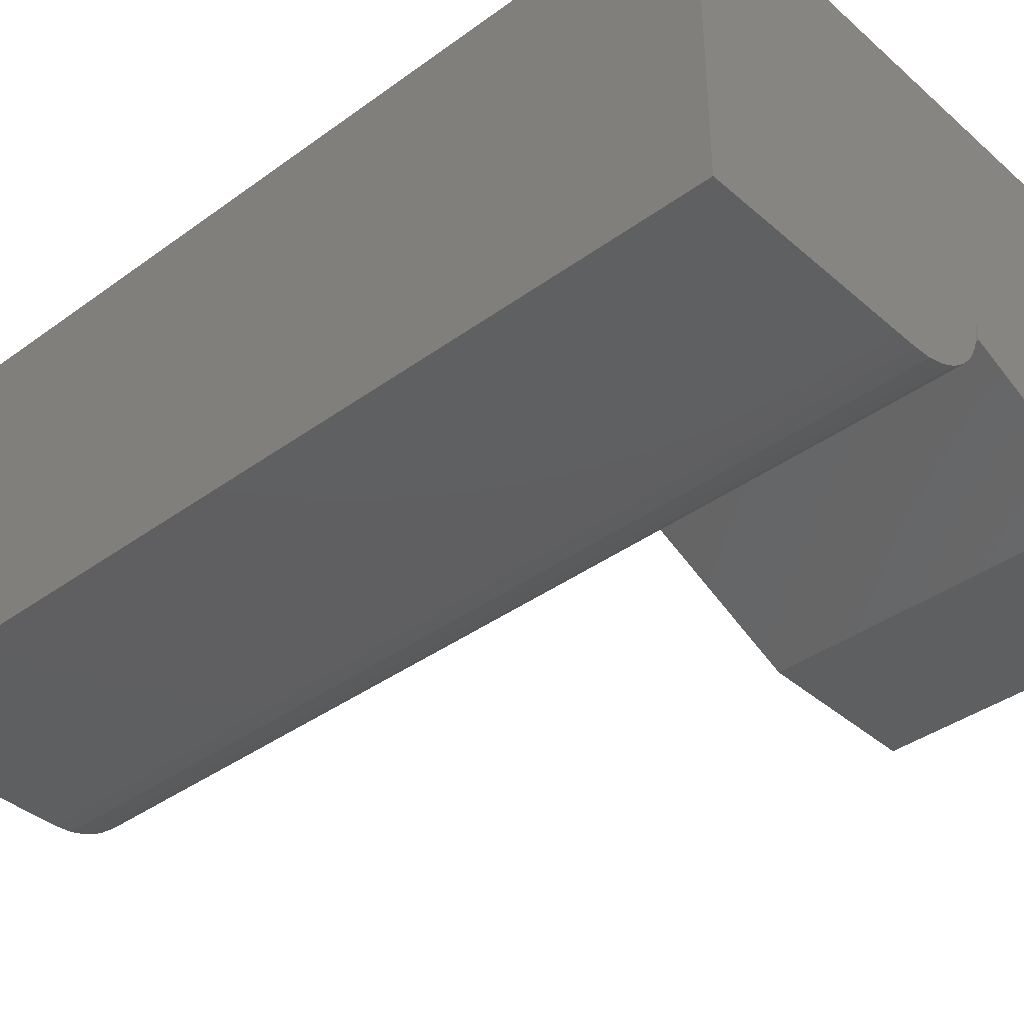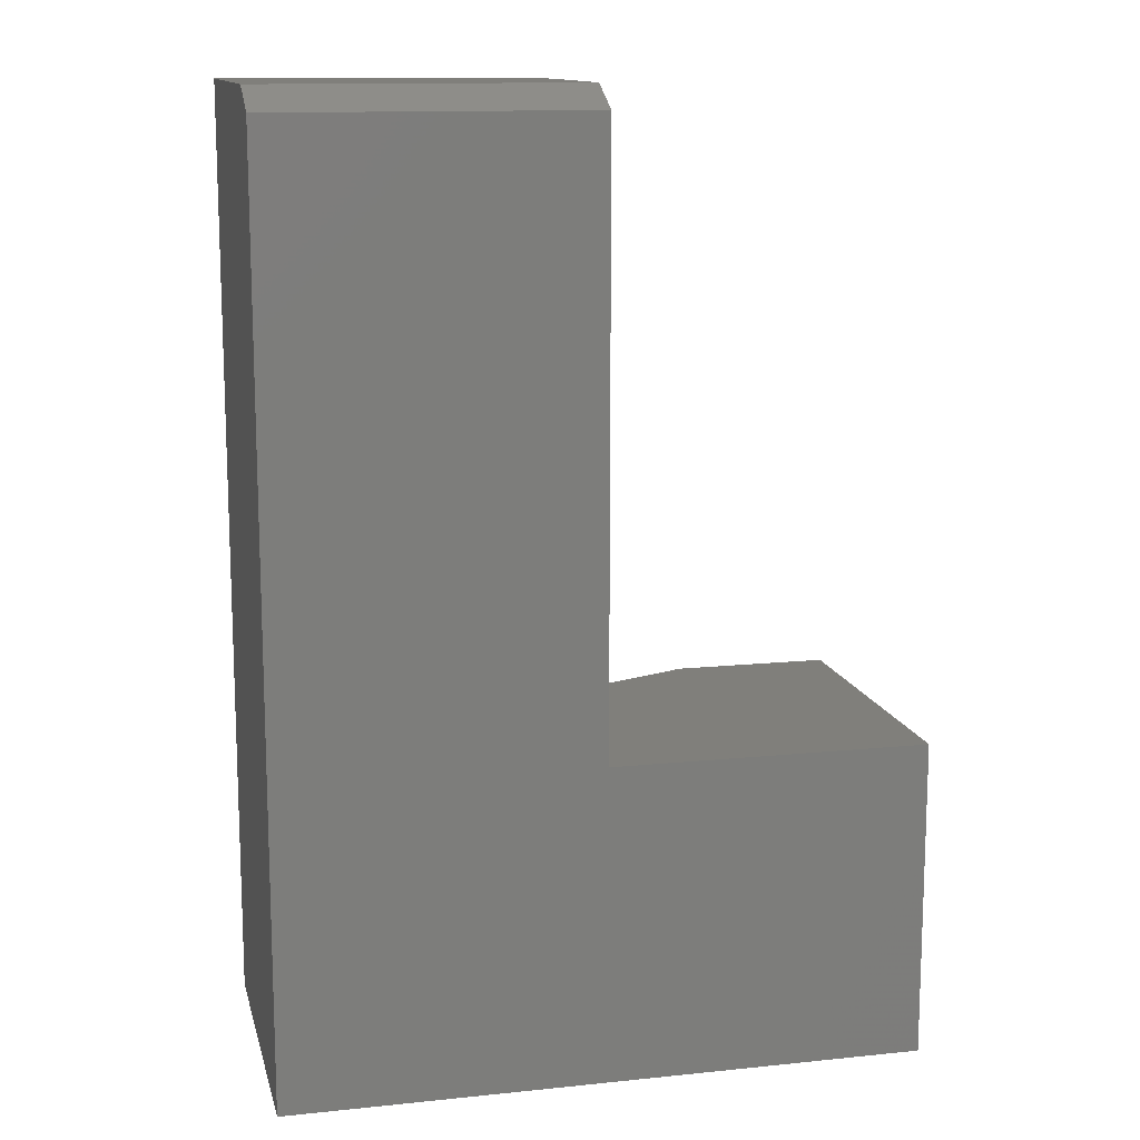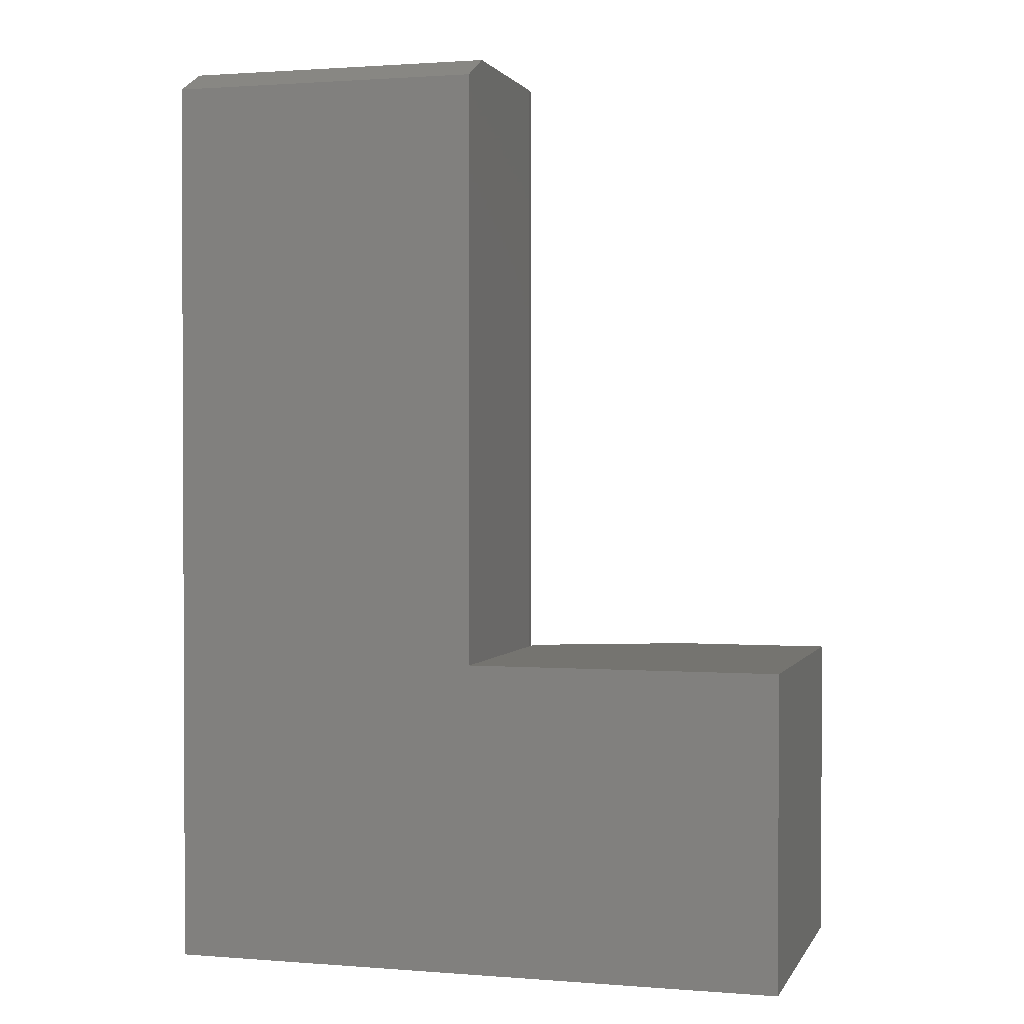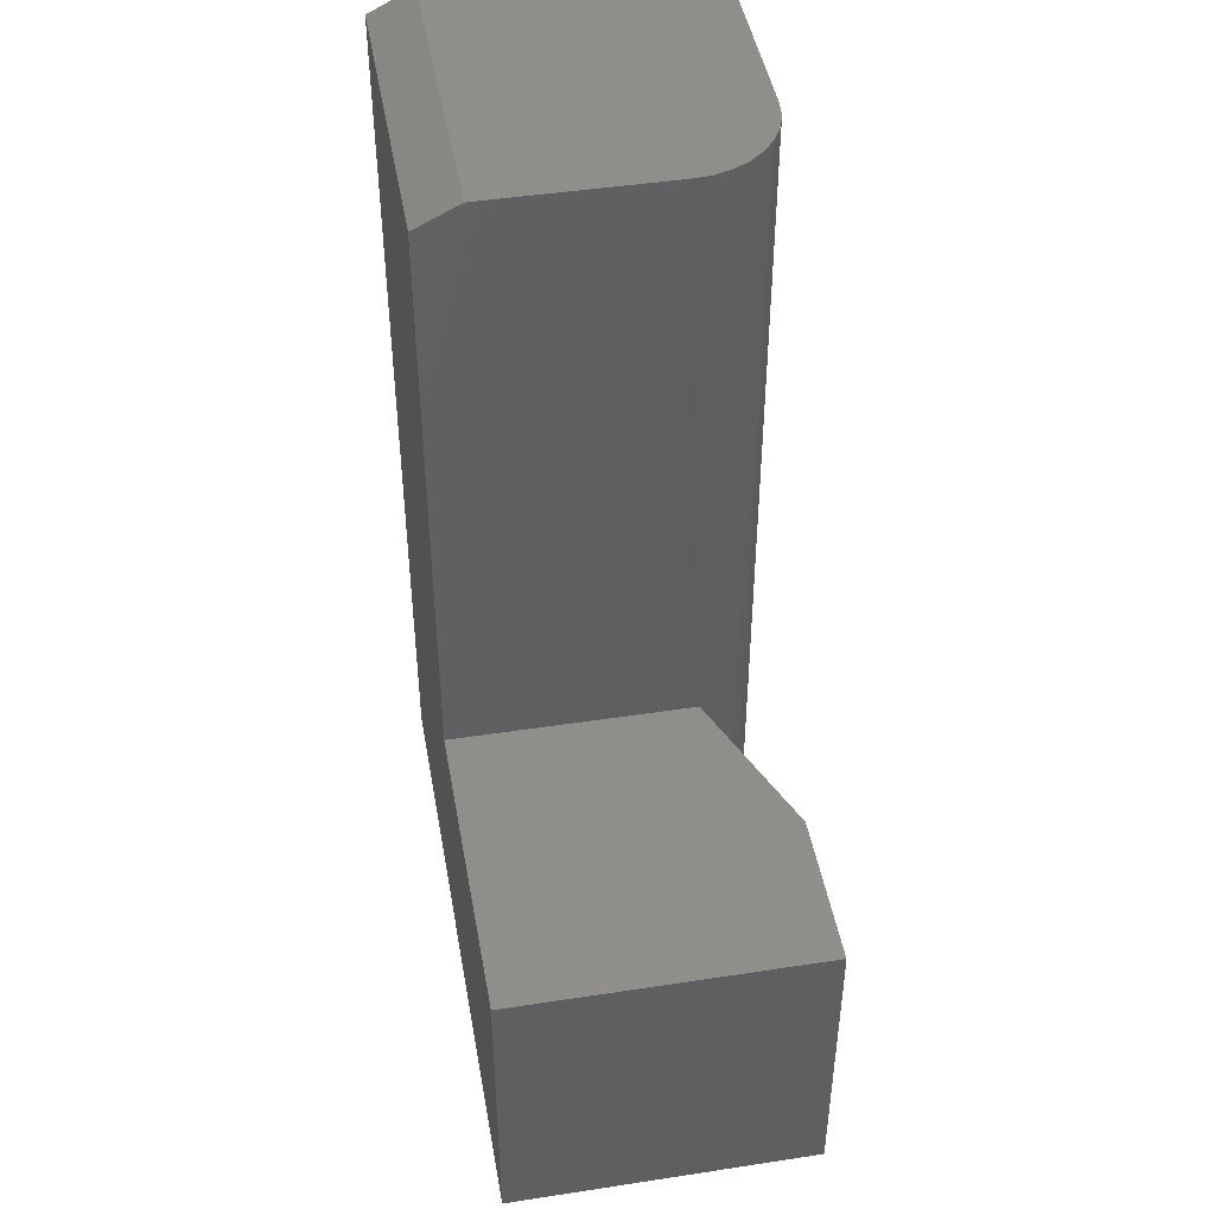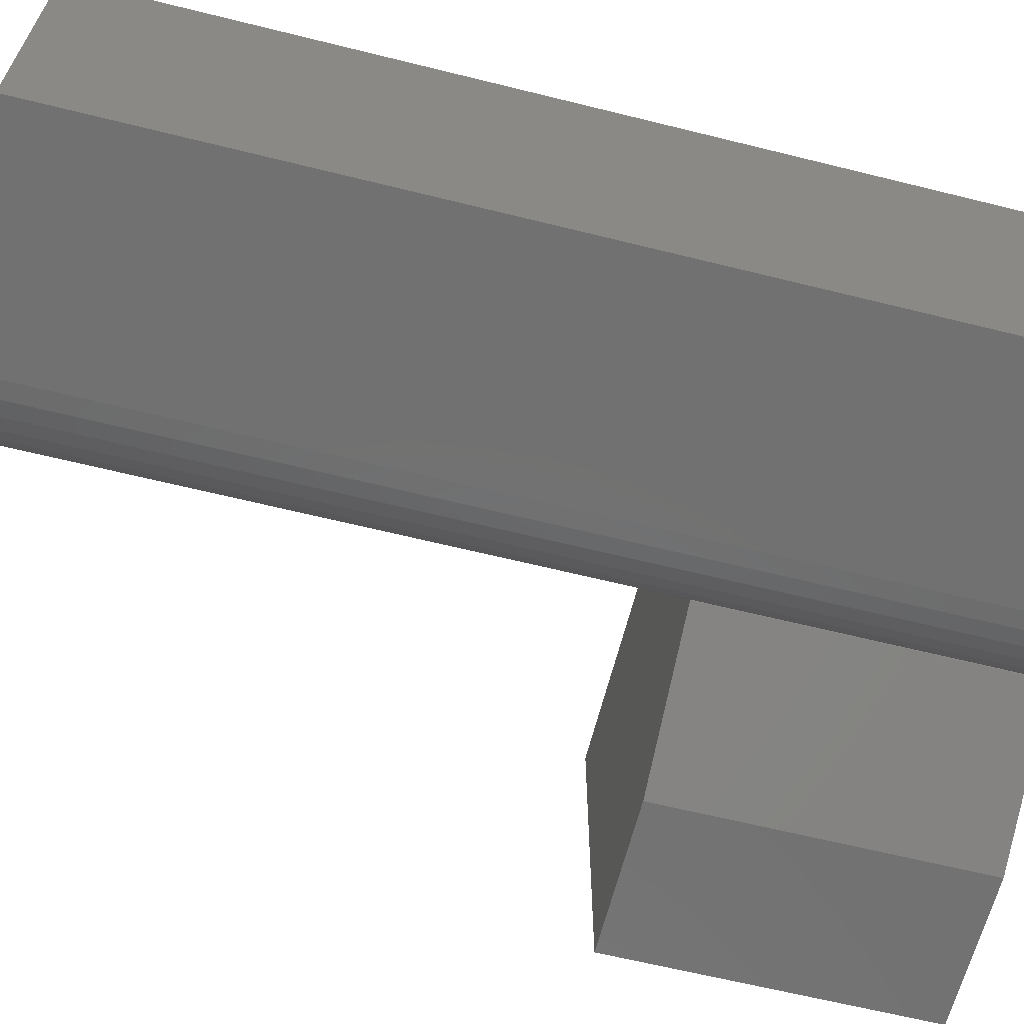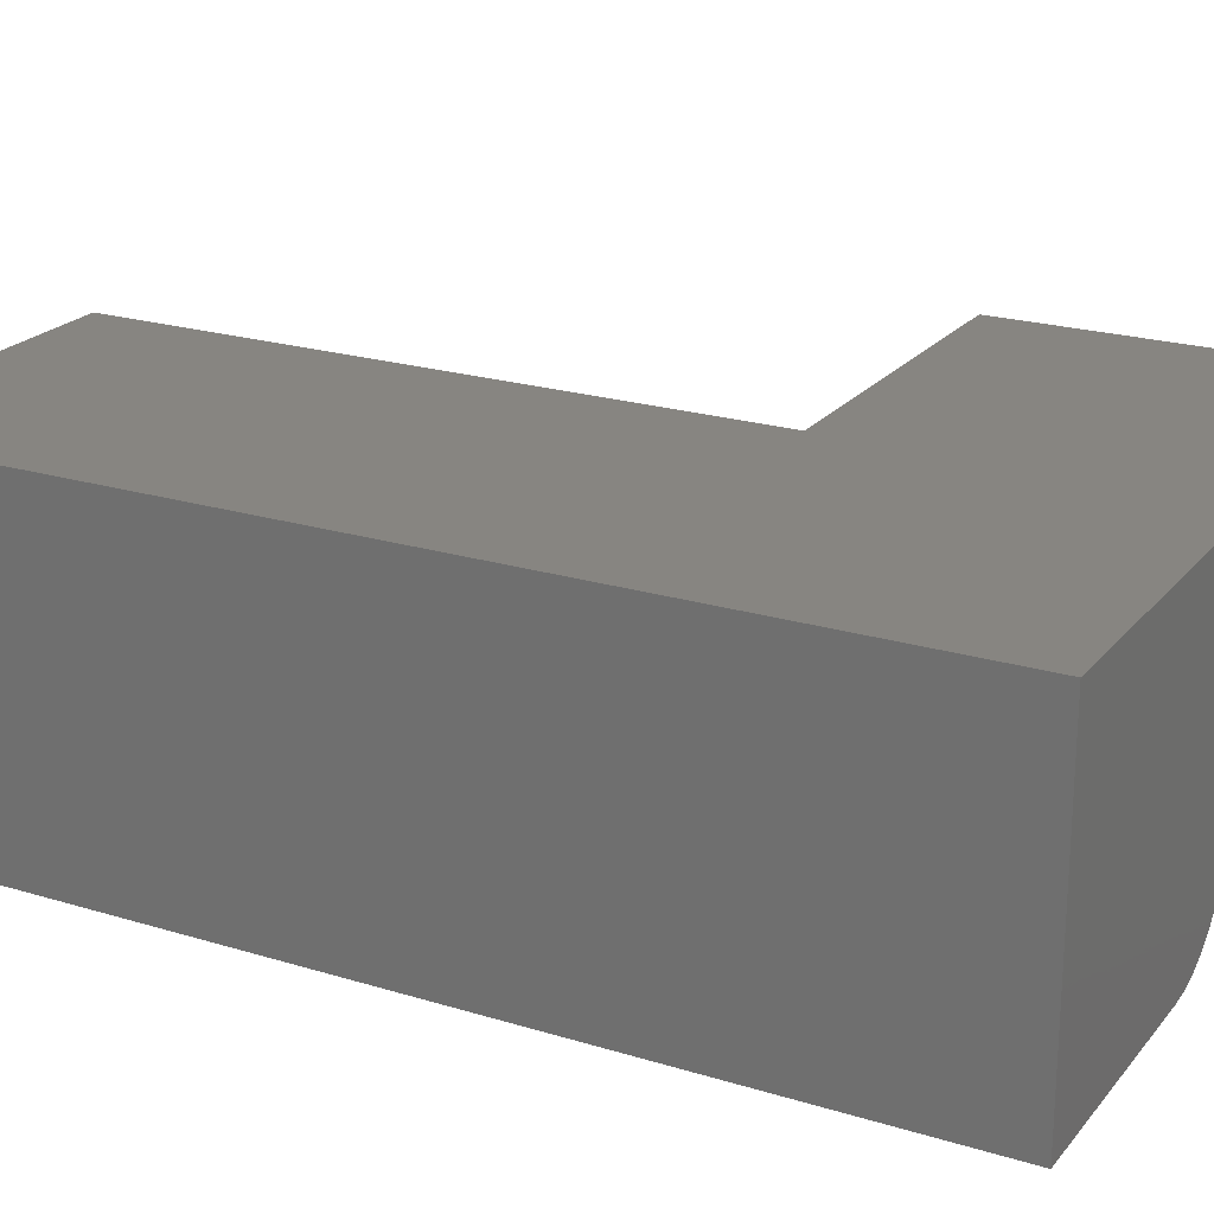
<metadata>
{"format":"stl","ext":"stl","renderer":"f3d","projection":"perspective","resolution":1024,"background":"white","views":[{"elev":-38.7,"azim":-47.5,"up":"+Z"},{"elev":13.0,"azim":-13.2,"up":"+Y"},{"elev":1.4,"azim":16.0,"up":"+Y"},{"elev":45.5,"azim":80.0,"up":"+Y"},{"elev":-63.6,"azim":-104.1,"up":"+Z"},{"elev":21.8,"azim":-61.7,"up":"+Z"}]}
</metadata>
<code>
# stl→obj: 35 verts, 66 faces
v -0.3125 0.2188 -1.339e-17
v -0.4219 0.2188 -6.697e-18
v -0.5312 0.2188 0.04688
v -0.5312 0.2188 0.0625
v -0.5312 0.2188 0.2188
v -0.3125 0.2188 0.2188
v -0.5312 2.429e-17 0.0625
v -0.5312 2.429e-17 0.04688
v -0.4219 3.643e-17 -6.697e-18
v -0.3125 4.857e-17 -1.339e-17
v -0.5938 1.735e-17 -9.568e-18
v -0.5816 1.87e-17 0.001201
v -0.75 0 0
v -0.75 1.487e-33 0.2188
v -0.5698 2e-17 0.004758
v -0.559 2.12e-17 0.01053
v -0.5496 2.225e-17 0.01831
v -0.5418 2.312e-17 0.02778
v -0.536 2.376e-17 0.03858
v -0.5325 2.415e-17 0.05031
v -0.3125 4.857e-17 0.2188
v -0.75 0.6484 0.1875
v -0.75 0.6484 0
v -0.75 0.6328 0.2188
v -0.5312 0.6328 0.2188
v -0.5312 0.6484 0.1875
v -0.5312 0.6484 0.0625
v -0.5938 0.6484 -9.568e-18
v -0.5816 0.6484 0.001201
v -0.5698 0.6484 0.004758
v -0.559 0.6484 0.01053
v -0.5496 0.6484 0.01831
v -0.5418 0.6484 0.02778
v -0.536 0.6484 0.03858
v -0.5325 0.6484 0.05031
f 1 2 3
f 1 3 4
f 1 4 5
f 1 5 6
f 7 4 8
f 8 4 3
f 9 2 10
f 10 2 1
f 11 12 13
f 14 13 12
f 14 12 15
f 14 15 16
f 14 16 17
f 14 17 18
f 14 18 19
f 14 19 20
f 14 20 7
f 14 7 21
f 21 7 10
f 10 7 8
f 10 8 9
f 8 3 9
f 9 3 2
f 22 23 24
f 24 23 13
f 24 13 14
f 24 14 25
f 25 14 5
f 14 21 5
f 5 21 6
f 10 1 21
f 21 1 6
f 26 25 27
f 27 25 5
f 27 5 4
f 7 20 4
f 11 28 12
f 12 28 29
f 12 29 15
f 15 29 30
f 15 30 16
f 16 30 31
f 16 31 17
f 17 31 32
f 17 32 18
f 18 32 33
f 18 33 19
f 19 33 34
f 19 34 20
f 20 34 35
f 20 35 4
f 4 35 27
f 23 29 28
f 27 35 34
f 27 34 33
f 27 33 32
f 27 32 31
f 27 31 30
f 27 30 29
f 27 29 23
f 27 23 22
f 27 22 26
f 13 23 11
f 11 23 28
f 26 22 25
f 25 22 24

</code>
